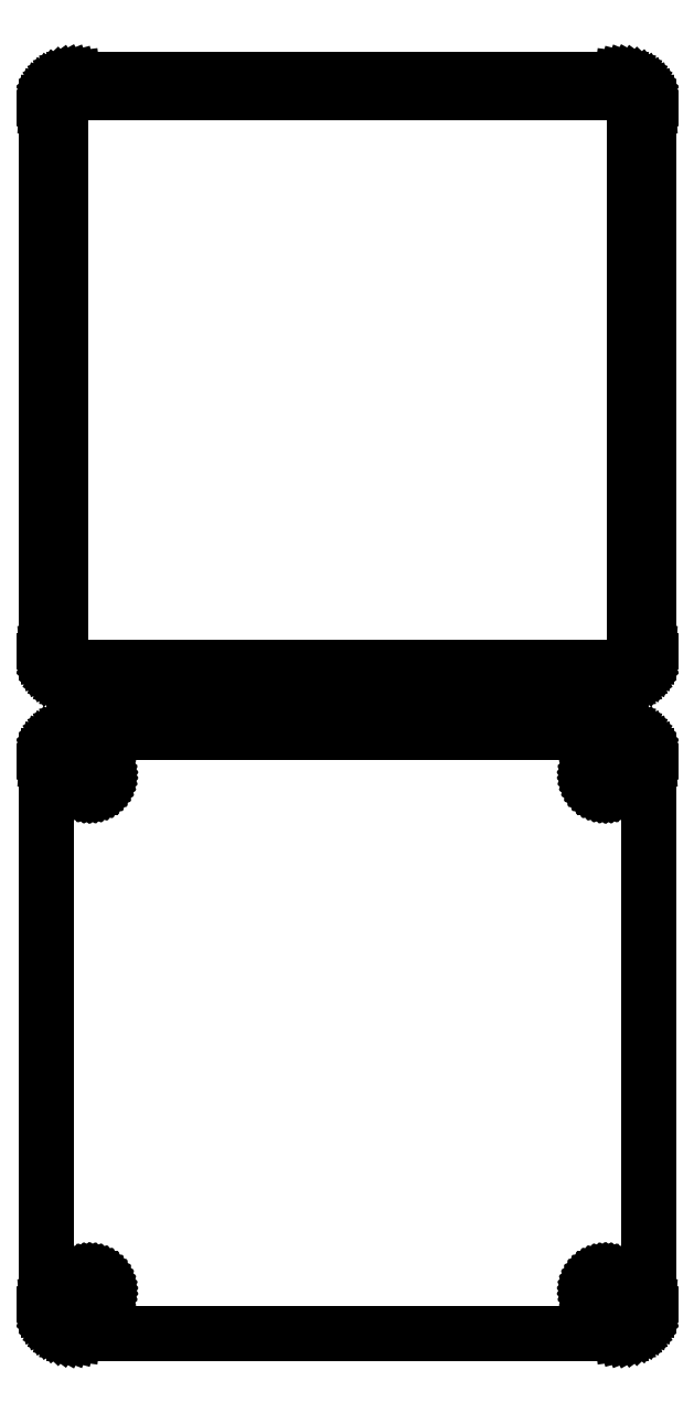
<metadata>
{"format":"dxf","ext":"dxf","renderer":"ezdxf+matplotlib","layout":"modelspace","background":"white","min_lineweight":24,"dpi":150}
</metadata>
<code>
0
SECTION
2
ENTITIES
0
LINE
8
0
10
48.44
20
289.6
11
49.05
21
289.7
0
LINE
8
0
10
49.05
20
289.7
11
49.63
21
290
0
LINE
8
0
10
49.63
20
290
11
50.18
21
290.3
0
LINE
8
0
10
50.18
20
290.3
11
50.69
21
290.6
0
LINE
8
0
10
50.69
20
290.6
11
51.14
21
291.1
0
LINE
8
0
10
51.14
20
291.1
11
51.55
21
291.6
0
LINE
8
0
10
51.55
20
291.6
11
51.88
21
292.1
0
LINE
8
0
10
51.88
20
292.1
11
52.15
21
292.7
0
LINE
8
0
10
52.15
20
292.7
11
52.34
21
293.3
0
LINE
8
0
10
52.34
20
293.3
11
52.46
21
293.9
0
LINE
8
0
10
52.46
20
293.9
11
52.5
21
294.5
0
LINE
8
0
10
52.5
20
294.5
11
52.5
21
389.5
0
LINE
8
0
10
52.5
20
389.5
11
52.46
21
390.1
0
LINE
8
0
10
52.46
20
390.1
11
52.34
21
390.7
0
LINE
8
0
10
52.34
20
390.7
11
52.15
21
391.3
0
LINE
8
0
10
52.15
20
391.3
11
51.88
21
391.9
0
LINE
8
0
10
51.88
20
391.9
11
51.55
21
392.4
0
LINE
8
0
10
51.55
20
392.4
11
51.14
21
392.9
0
LINE
8
0
10
51.14
20
392.9
11
50.69
21
393.4
0
LINE
8
0
10
50.69
20
393.4
11
50.18
21
393.7
0
LINE
8
0
10
50.18
20
393.7
11
49.63
21
394
0
LINE
8
0
10
49.63
20
394
11
49.05
21
394.3
0
LINE
8
0
10
49.05
20
394.3
11
48.44
21
394.4
0
LINE
8
0
10
48.44
20
394.4
11
47.81
21
394.5
0
LINE
8
0
10
47.81
20
394.5
11
-47.81
21
394.5
0
LINE
8
0
10
-47.81
20
394.5
11
-48.44
21
394.4
0
LINE
8
0
10
-48.44
20
394.4
11
-49.05
21
394.3
0
LINE
8
0
10
-49.05
20
394.3
11
-49.63
21
394
0
LINE
8
0
10
-49.63
20
394
11
-50.18
21
393.7
0
LINE
8
0
10
-50.18
20
393.7
11
-50.69
21
393.4
0
LINE
8
0
10
-50.69
20
393.4
11
-51.14
21
392.9
0
LINE
8
0
10
-51.14
20
392.9
11
-51.55
21
392.4
0
LINE
8
0
10
-51.55
20
392.4
11
-51.88
21
391.9
0
LINE
8
0
10
-51.88
20
391.9
11
-52.15
21
391.3
0
LINE
8
0
10
-52.15
20
391.3
11
-52.34
21
390.7
0
LINE
8
0
10
-52.34
20
390.7
11
-52.46
21
390.1
0
LINE
8
0
10
-52.46
20
390.1
11
-52.5
21
389.5
0
LINE
8
0
10
-52.5
20
389.5
11
-52.5
21
294.5
0
LINE
8
0
10
-52.5
20
294.5
11
-52.46
21
293.9
0
LINE
8
0
10
-52.46
20
293.9
11
-52.34
21
293.3
0
LINE
8
0
10
-52.34
20
293.3
11
-52.15
21
292.7
0
LINE
8
0
10
-52.15
20
292.7
11
-51.88
21
292.1
0
LINE
8
0
10
-51.88
20
292.1
11
-51.55
21
291.6
0
LINE
8
0
10
-51.55
20
291.6
11
-51.14
21
291.1
0
LINE
8
0
10
-51.14
20
291.1
11
-50.69
21
290.6
0
LINE
8
0
10
-50.69
20
290.6
11
-50.18
21
290.3
0
LINE
8
0
10
-50.18
20
290.3
11
-49.63
21
290
0
LINE
8
0
10
-49.63
20
290
11
-49.05
21
289.7
0
LINE
8
0
10
-49.05
20
289.7
11
-48.44
21
289.6
0
LINE
8
0
10
-48.44
20
289.6
11
-47.81
21
289.5
0
LINE
8
0
10
-47.81
20
289.5
11
47.81
21
289.5
0
LINE
8
0
10
47.81
20
289.5
11
48.44
21
289.6
0
LINE
8
0
10
-47.2
20
291.9
11
-47.58
21
291.9
0
LINE
8
0
10
-47.58
20
291.9
11
-47.96
21
292
0
LINE
8
0
10
-47.96
20
292
11
-48.33
21
292.2
0
LINE
8
0
10
-48.33
20
292.2
11
-48.67
21
292.4
0
LINE
8
0
10
-48.67
20
292.4
11
-48.98
21
292.6
0
LINE
8
0
10
-48.98
20
292.6
11
-49.27
21
292.9
0
LINE
8
0
10
-49.27
20
292.9
11
-49.52
21
293.2
0
LINE
8
0
10
-49.52
20
293.2
11
-49.73
21
293.5
0
LINE
8
0
10
-49.73
20
293.5
11
-49.89
21
293.9
0
LINE
8
0
10
-49.89
20
293.9
11
-50.02
21
294.2
0
LINE
8
0
10
-50.02
20
294.2
11
-50.09
21
294.6
0
LINE
8
0
10
-50.09
20
294.6
11
-50.11
21
295
0
LINE
8
0
10
-50.11
20
295
11
-50.11
21
389
0
LINE
8
0
10
-50.11
20
389
11
-50.09
21
389.4
0
LINE
8
0
10
-50.09
20
389.4
11
-50.02
21
389.8
0
LINE
8
0
10
-50.02
20
389.8
11
-49.89
21
390.1
0
LINE
8
0
10
-49.89
20
390.1
11
-49.73
21
390.5
0
LINE
8
0
10
-49.73
20
390.5
11
-49.52
21
390.8
0
LINE
8
0
10
-49.52
20
390.8
11
-49.27
21
391.1
0
LINE
8
0
10
-49.27
20
391.1
11
-48.98
21
391.4
0
LINE
8
0
10
-48.98
20
391.4
11
-48.67
21
391.6
0
LINE
8
0
10
-48.67
20
391.6
11
-48.33
21
391.8
0
LINE
8
0
10
-48.33
20
391.8
11
-47.96
21
392
0
LINE
8
0
10
-47.96
20
392
11
-47.58
21
392.1
0
LINE
8
0
10
-47.58
20
392.1
11
-47.2
21
392.1
0
LINE
8
0
10
-47.2
20
392.1
11
47.2
21
392.1
0
LINE
8
0
10
47.2
20
392.1
11
47.58
21
392.1
0
LINE
8
0
10
47.58
20
392.1
11
47.96
21
392
0
LINE
8
0
10
47.96
20
392
11
48.33
21
391.8
0
LINE
8
0
10
48.33
20
391.8
11
48.67
21
391.6
0
LINE
8
0
10
48.67
20
391.6
11
48.98
21
391.4
0
LINE
8
0
10
48.98
20
391.4
11
49.27
21
391.1
0
LINE
8
0
10
49.27
20
391.1
11
49.52
21
390.8
0
LINE
8
0
10
49.52
20
390.8
11
49.73
21
390.5
0
LINE
8
0
10
49.73
20
390.5
11
49.89
21
390.1
0
LINE
8
0
10
49.89
20
390.1
11
50.02
21
389.8
0
LINE
8
0
10
50.02
20
389.8
11
50.09
21
389.4
0
LINE
8
0
10
50.09
20
389.4
11
50.11
21
389
0
LINE
8
0
10
50.11
20
389
11
50.11
21
295
0
LINE
8
0
10
50.11
20
295
11
50.09
21
294.6
0
LINE
8
0
10
50.09
20
294.6
11
50.02
21
294.2
0
LINE
8
0
10
50.02
20
294.2
11
49.89
21
293.9
0
LINE
8
0
10
49.89
20
293.9
11
49.73
21
293.5
0
LINE
8
0
10
49.73
20
293.5
11
49.52
21
293.2
0
LINE
8
0
10
49.52
20
293.2
11
49.27
21
292.9
0
LINE
8
0
10
49.27
20
292.9
11
48.98
21
292.6
0
LINE
8
0
10
48.98
20
292.6
11
48.67
21
292.4
0
LINE
8
0
10
48.67
20
292.4
11
48.33
21
292.2
0
LINE
8
0
10
48.33
20
292.2
11
47.96
21
292
0
LINE
8
0
10
47.96
20
292
11
47.58
21
291.9
0
LINE
8
0
10
47.58
20
291.9
11
47.2
21
291.9
0
LINE
8
0
10
47.2
20
291.9
11
-47.2
21
291.9
0
LINE
8
0
10
48.44
20
175.6
11
49.05
21
175.7
0
LINE
8
0
10
49.05
20
175.7
11
49.63
21
176
0
LINE
8
0
10
49.63
20
176
11
50.18
21
176.3
0
LINE
8
0
10
50.18
20
176.3
11
50.69
21
176.6
0
LINE
8
0
10
50.69
20
176.6
11
51.14
21
177.1
0
LINE
8
0
10
51.14
20
177.1
11
51.55
21
177.6
0
LINE
8
0
10
51.55
20
177.6
11
51.88
21
178.1
0
LINE
8
0
10
51.88
20
178.1
11
52.15
21
178.7
0
LINE
8
0
10
52.15
20
178.7
11
52.34
21
179.3
0
LINE
8
0
10
52.34
20
179.3
11
52.46
21
179.9
0
LINE
8
0
10
52.46
20
179.9
11
52.5
21
180.5
0
LINE
8
0
10
52.5
20
180.5
11
52.5
21
275.5
0
LINE
8
0
10
52.5
20
275.5
11
52.46
21
276.1
0
LINE
8
0
10
52.46
20
276.1
11
52.34
21
276.7
0
LINE
8
0
10
52.34
20
276.7
11
52.15
21
277.3
0
LINE
8
0
10
52.15
20
277.3
11
51.88
21
277.9
0
LINE
8
0
10
51.88
20
277.9
11
51.55
21
278.4
0
LINE
8
0
10
51.55
20
278.4
11
51.14
21
278.9
0
LINE
8
0
10
51.14
20
278.9
11
50.69
21
279.4
0
LINE
8
0
10
50.69
20
279.4
11
50.18
21
279.7
0
LINE
8
0
10
50.18
20
279.7
11
49.63
21
280
0
LINE
8
0
10
49.63
20
280
11
49.05
21
280.3
0
LINE
8
0
10
49.05
20
280.3
11
48.44
21
280.4
0
LINE
8
0
10
48.44
20
280.4
11
47.81
21
280.5
0
LINE
8
0
10
47.81
20
280.5
11
-47.81
21
280.5
0
LINE
8
0
10
-47.81
20
280.5
11
-48.44
21
280.4
0
LINE
8
0
10
-48.44
20
280.4
11
-49.05
21
280.3
0
LINE
8
0
10
-49.05
20
280.3
11
-49.63
21
280
0
LINE
8
0
10
-49.63
20
280
11
-50.18
21
279.7
0
LINE
8
0
10
-50.18
20
279.7
11
-50.69
21
279.4
0
LINE
8
0
10
-50.69
20
279.4
11
-51.14
21
278.9
0
LINE
8
0
10
-51.14
20
278.9
11
-51.55
21
278.4
0
LINE
8
0
10
-51.55
20
278.4
11
-51.88
21
277.9
0
LINE
8
0
10
-51.88
20
277.9
11
-52.15
21
277.3
0
LINE
8
0
10
-52.15
20
277.3
11
-52.34
21
276.7
0
LINE
8
0
10
-52.34
20
276.7
11
-52.46
21
276.1
0
LINE
8
0
10
-52.46
20
276.1
11
-52.5
21
275.5
0
LINE
8
0
10
-52.5
20
275.5
11
-52.5
21
180.5
0
LINE
8
0
10
-52.5
20
180.5
11
-52.46
21
179.9
0
LINE
8
0
10
-52.46
20
179.9
11
-52.34
21
179.3
0
LINE
8
0
10
-52.34
20
179.3
11
-52.15
21
178.7
0
LINE
8
0
10
-52.15
20
178.7
11
-51.88
21
178.1
0
LINE
8
0
10
-51.88
20
178.1
11
-51.55
21
177.6
0
LINE
8
0
10
-51.55
20
177.6
11
-51.14
21
177.1
0
LINE
8
0
10
-51.14
20
177.1
11
-50.69
21
176.6
0
LINE
8
0
10
-50.69
20
176.6
11
-50.18
21
176.3
0
LINE
8
0
10
-50.18
20
176.3
11
-49.63
21
176
0
LINE
8
0
10
-49.63
20
176
11
-49.05
21
175.7
0
LINE
8
0
10
-49.05
20
175.7
11
-48.44
21
175.6
0
LINE
8
0
10
-48.44
20
175.6
11
-47.81
21
175.5
0
LINE
8
0
10
-47.81
20
175.5
11
47.81
21
175.5
0
LINE
8
0
10
47.81
20
175.5
11
48.44
21
175.6
0
LINE
8
0
10
44.87
20
270.9
11
44.6
21
270.9
0
LINE
8
0
10
44.6
20
270.9
11
44.34
21
271
0
LINE
8
0
10
44.34
20
271
11
44.09
21
271.1
0
LINE
8
0
10
44.09
20
271.1
11
43.86
21
271.2
0
LINE
8
0
10
43.86
20
271.2
11
43.64
21
271.4
0
LINE
8
0
10
43.64
20
271.4
11
43.44
21
271.5
0
LINE
8
0
10
43.44
20
271.5
11
43.27
21
271.7
0
LINE
8
0
10
43.27
20
271.7
11
43.13
21
272
0
LINE
8
0
10
43.13
20
272
11
43.01
21
272.2
0
LINE
8
0
10
43.01
20
272.2
11
42.93
21
272.5
0
LINE
8
0
10
42.93
20
272.5
11
42.88
21
272.7
0
LINE
8
0
10
42.88
20
272.7
11
42.86
21
273
0
LINE
8
0
10
42.86
20
273
11
42.88
21
273.3
0
LINE
8
0
10
42.88
20
273.3
11
42.93
21
273.5
0
LINE
8
0
10
42.93
20
273.5
11
43.01
21
273.8
0
LINE
8
0
10
43.01
20
273.8
11
43.13
21
274
0
LINE
8
0
10
43.13
20
274
11
43.27
21
274.3
0
LINE
8
0
10
43.27
20
274.3
11
43.44
21
274.5
0
LINE
8
0
10
43.44
20
274.5
11
43.64
21
274.6
0
LINE
8
0
10
43.64
20
274.6
11
43.86
21
274.8
0
LINE
8
0
10
43.86
20
274.8
11
44.09
21
274.9
0
LINE
8
0
10
44.09
20
274.9
11
44.34
21
275
0
LINE
8
0
10
44.34
20
275
11
44.6
21
275.1
0
LINE
8
0
10
44.6
20
275.1
11
44.87
21
275.1
0
LINE
8
0
10
44.87
20
275.1
11
45.13
21
275.1
0
LINE
8
0
10
45.13
20
275.1
11
45.4
21
275.1
0
LINE
8
0
10
45.4
20
275.1
11
45.66
21
275
0
LINE
8
0
10
45.66
20
275
11
45.91
21
274.9
0
LINE
8
0
10
45.91
20
274.9
11
46.14
21
274.8
0
LINE
8
0
10
46.14
20
274.8
11
46.36
21
274.6
0
LINE
8
0
10
46.36
20
274.6
11
46.56
21
274.5
0
LINE
8
0
10
46.56
20
274.5
11
46.73
21
274.3
0
LINE
8
0
10
46.73
20
274.3
11
46.87
21
274
0
LINE
8
0
10
46.87
20
274
11
46.99
21
273.8
0
LINE
8
0
10
46.99
20
273.8
11
47.07
21
273.5
0
LINE
8
0
10
47.07
20
273.5
11
47.12
21
273.3
0
LINE
8
0
10
47.12
20
273.3
11
47.14
21
273
0
LINE
8
0
10
47.14
20
273
11
47.12
21
272.7
0
LINE
8
0
10
47.12
20
272.7
11
47.07
21
272.5
0
LINE
8
0
10
47.07
20
272.5
11
46.99
21
272.2
0
LINE
8
0
10
46.99
20
272.2
11
46.87
21
272
0
LINE
8
0
10
46.87
20
272
11
46.73
21
271.7
0
LINE
8
0
10
46.73
20
271.7
11
46.56
21
271.5
0
LINE
8
0
10
46.56
20
271.5
11
46.36
21
271.4
0
LINE
8
0
10
46.36
20
271.4
11
46.14
21
271.2
0
LINE
8
0
10
46.14
20
271.2
11
45.91
21
271.1
0
LINE
8
0
10
45.91
20
271.1
11
45.66
21
271
0
LINE
8
0
10
45.66
20
271
11
45.4
21
270.9
0
LINE
8
0
10
45.4
20
270.9
11
45.13
21
270.9
0
LINE
8
0
10
45.13
20
270.9
11
44.87
21
270.9
0
LINE
8
0
10
-45.13
20
270.9
11
-45.4
21
270.9
0
LINE
8
0
10
-45.4
20
270.9
11
-45.66
21
271
0
LINE
8
0
10
-45.66
20
271
11
-45.91
21
271.1
0
LINE
8
0
10
-45.91
20
271.1
11
-46.14
21
271.2
0
LINE
8
0
10
-46.14
20
271.2
11
-46.36
21
271.4
0
LINE
8
0
10
-46.36
20
271.4
11
-46.56
21
271.5
0
LINE
8
0
10
-46.56
20
271.5
11
-46.73
21
271.7
0
LINE
8
0
10
-46.73
20
271.7
11
-46.87
21
272
0
LINE
8
0
10
-46.87
20
272
11
-46.99
21
272.2
0
LINE
8
0
10
-46.99
20
272.2
11
-47.07
21
272.5
0
LINE
8
0
10
-47.07
20
272.5
11
-47.12
21
272.7
0
LINE
8
0
10
-47.12
20
272.7
11
-47.14
21
273
0
LINE
8
0
10
-47.14
20
273
11
-47.12
21
273.3
0
LINE
8
0
10
-47.12
20
273.3
11
-47.07
21
273.5
0
LINE
8
0
10
-47.07
20
273.5
11
-46.99
21
273.8
0
LINE
8
0
10
-46.99
20
273.8
11
-46.87
21
274
0
LINE
8
0
10
-46.87
20
274
11
-46.73
21
274.3
0
LINE
8
0
10
-46.73
20
274.3
11
-46.56
21
274.5
0
LINE
8
0
10
-46.56
20
274.5
11
-46.36
21
274.6
0
LINE
8
0
10
-46.36
20
274.6
11
-46.14
21
274.8
0
LINE
8
0
10
-46.14
20
274.8
11
-45.91
21
274.9
0
LINE
8
0
10
-45.91
20
274.9
11
-45.66
21
275
0
LINE
8
0
10
-45.66
20
275
11
-45.4
21
275.1
0
LINE
8
0
10
-45.4
20
275.1
11
-45.13
21
275.1
0
LINE
8
0
10
-45.13
20
275.1
11
-44.87
21
275.1
0
LINE
8
0
10
-44.87
20
275.1
11
-44.6
21
275.1
0
LINE
8
0
10
-44.6
20
275.1
11
-44.34
21
275
0
LINE
8
0
10
-44.34
20
275
11
-44.09
21
274.9
0
LINE
8
0
10
-44.09
20
274.9
11
-43.86
21
274.8
0
LINE
8
0
10
-43.86
20
274.8
11
-43.64
21
274.6
0
LINE
8
0
10
-43.64
20
274.6
11
-43.44
21
274.5
0
LINE
8
0
10
-43.44
20
274.5
11
-43.27
21
274.3
0
LINE
8
0
10
-43.27
20
274.3
11
-43.13
21
274
0
LINE
8
0
10
-43.13
20
274
11
-43.01
21
273.8
0
LINE
8
0
10
-43.01
20
273.8
11
-42.93
21
273.5
0
LINE
8
0
10
-42.93
20
273.5
11
-42.88
21
273.3
0
LINE
8
0
10
-42.88
20
273.3
11
-42.86
21
273
0
LINE
8
0
10
-42.86
20
273
11
-42.88
21
272.7
0
LINE
8
0
10
-42.88
20
272.7
11
-42.93
21
272.5
0
LINE
8
0
10
-42.93
20
272.5
11
-43.01
21
272.2
0
LINE
8
0
10
-43.01
20
272.2
11
-43.13
21
272
0
LINE
8
0
10
-43.13
20
272
11
-43.27
21
271.7
0
LINE
8
0
10
-43.27
20
271.7
11
-43.44
21
271.5
0
LINE
8
0
10
-43.44
20
271.5
11
-43.64
21
271.4
0
LINE
8
0
10
-43.64
20
271.4
11
-43.86
21
271.2
0
LINE
8
0
10
-43.86
20
271.2
11
-44.09
21
271.1
0
LINE
8
0
10
-44.09
20
271.1
11
-44.34
21
271
0
LINE
8
0
10
-44.34
20
271
11
-44.6
21
270.9
0
LINE
8
0
10
-44.6
20
270.9
11
-44.87
21
270.9
0
LINE
8
0
10
-44.87
20
270.9
11
-45.13
21
270.9
0
LINE
8
0
10
44.87
20
180.9
11
44.6
21
180.9
0
LINE
8
0
10
44.6
20
180.9
11
44.34
21
181
0
LINE
8
0
10
44.34
20
181
11
44.09
21
181.1
0
LINE
8
0
10
44.09
20
181.1
11
43.86
21
181.2
0
LINE
8
0
10
43.86
20
181.2
11
43.64
21
181.4
0
LINE
8
0
10
43.64
20
181.4
11
43.44
21
181.5
0
LINE
8
0
10
43.44
20
181.5
11
43.27
21
181.7
0
LINE
8
0
10
43.27
20
181.7
11
43.13
21
182
0
LINE
8
0
10
43.13
20
182
11
43.01
21
182.2
0
LINE
8
0
10
43.01
20
182.2
11
42.93
21
182.5
0
LINE
8
0
10
42.93
20
182.5
11
42.88
21
182.7
0
LINE
8
0
10
42.88
20
182.7
11
42.86
21
183
0
LINE
8
0
10
42.86
20
183
11
42.88
21
183.3
0
LINE
8
0
10
42.88
20
183.3
11
42.93
21
183.5
0
LINE
8
0
10
42.93
20
183.5
11
43.01
21
183.8
0
LINE
8
0
10
43.01
20
183.8
11
43.13
21
184
0
LINE
8
0
10
43.13
20
184
11
43.27
21
184.3
0
LINE
8
0
10
43.27
20
184.3
11
43.44
21
184.5
0
LINE
8
0
10
43.44
20
184.5
11
43.64
21
184.6
0
LINE
8
0
10
43.64
20
184.6
11
43.86
21
184.8
0
LINE
8
0
10
43.86
20
184.8
11
44.09
21
184.9
0
LINE
8
0
10
44.09
20
184.9
11
44.34
21
185
0
LINE
8
0
10
44.34
20
185
11
44.6
21
185.1
0
LINE
8
0
10
44.6
20
185.1
11
44.87
21
185.1
0
LINE
8
0
10
44.87
20
185.1
11
45.13
21
185.1
0
LINE
8
0
10
45.13
20
185.1
11
45.4
21
185.1
0
LINE
8
0
10
45.4
20
185.1
11
45.66
21
185
0
LINE
8
0
10
45.66
20
185
11
45.91
21
184.9
0
LINE
8
0
10
45.91
20
184.9
11
46.14
21
184.8
0
LINE
8
0
10
46.14
20
184.8
11
46.36
21
184.6
0
LINE
8
0
10
46.36
20
184.6
11
46.56
21
184.5
0
LINE
8
0
10
46.56
20
184.5
11
46.73
21
184.3
0
LINE
8
0
10
46.73
20
184.3
11
46.87
21
184
0
LINE
8
0
10
46.87
20
184
11
46.99
21
183.8
0
LINE
8
0
10
46.99
20
183.8
11
47.07
21
183.5
0
LINE
8
0
10
47.07
20
183.5
11
47.12
21
183.3
0
LINE
8
0
10
47.12
20
183.3
11
47.14
21
183
0
LINE
8
0
10
47.14
20
183
11
47.12
21
182.7
0
LINE
8
0
10
47.12
20
182.7
11
47.07
21
182.5
0
LINE
8
0
10
47.07
20
182.5
11
46.99
21
182.2
0
LINE
8
0
10
46.99
20
182.2
11
46.87
21
182
0
LINE
8
0
10
46.87
20
182
11
46.73
21
181.7
0
LINE
8
0
10
46.73
20
181.7
11
46.56
21
181.5
0
LINE
8
0
10
46.56
20
181.5
11
46.36
21
181.4
0
LINE
8
0
10
46.36
20
181.4
11
46.14
21
181.2
0
LINE
8
0
10
46.14
20
181.2
11
45.91
21
181.1
0
LINE
8
0
10
45.91
20
181.1
11
45.66
21
181
0
LINE
8
0
10
45.66
20
181
11
45.4
21
180.9
0
LINE
8
0
10
45.4
20
180.9
11
45.13
21
180.9
0
LINE
8
0
10
45.13
20
180.9
11
44.87
21
180.9
0
LINE
8
0
10
-45.13
20
180.9
11
-45.4
21
180.9
0
LINE
8
0
10
-45.4
20
180.9
11
-45.66
21
181
0
LINE
8
0
10
-45.66
20
181
11
-45.91
21
181.1
0
LINE
8
0
10
-45.91
20
181.1
11
-46.14
21
181.2
0
LINE
8
0
10
-46.14
20
181.2
11
-46.36
21
181.4
0
LINE
8
0
10
-46.36
20
181.4
11
-46.56
21
181.5
0
LINE
8
0
10
-46.56
20
181.5
11
-46.73
21
181.7
0
LINE
8
0
10
-46.73
20
181.7
11
-46.87
21
182
0
LINE
8
0
10
-46.87
20
182
11
-46.99
21
182.2
0
LINE
8
0
10
-46.99
20
182.2
11
-47.07
21
182.5
0
LINE
8
0
10
-47.07
20
182.5
11
-47.12
21
182.7
0
LINE
8
0
10
-47.12
20
182.7
11
-47.14
21
183
0
LINE
8
0
10
-47.14
20
183
11
-47.12
21
183.3
0
LINE
8
0
10
-47.12
20
183.3
11
-47.07
21
183.5
0
LINE
8
0
10
-47.07
20
183.5
11
-46.99
21
183.8
0
LINE
8
0
10
-46.99
20
183.8
11
-46.87
21
184
0
LINE
8
0
10
-46.87
20
184
11
-46.73
21
184.3
0
LINE
8
0
10
-46.73
20
184.3
11
-46.56
21
184.5
0
LINE
8
0
10
-46.56
20
184.5
11
-46.36
21
184.6
0
LINE
8
0
10
-46.36
20
184.6
11
-46.14
21
184.8
0
LINE
8
0
10
-46.14
20
184.8
11
-45.91
21
184.9
0
LINE
8
0
10
-45.91
20
184.9
11
-45.66
21
185
0
LINE
8
0
10
-45.66
20
185
11
-45.4
21
185.1
0
LINE
8
0
10
-45.4
20
185.1
11
-45.13
21
185.1
0
LINE
8
0
10
-45.13
20
185.1
11
-44.87
21
185.1
0
LINE
8
0
10
-44.87
20
185.1
11
-44.6
21
185.1
0
LINE
8
0
10
-44.6
20
185.1
11
-44.34
21
185
0
LINE
8
0
10
-44.34
20
185
11
-44.09
21
184.9
0
LINE
8
0
10
-44.09
20
184.9
11
-43.86
21
184.8
0
LINE
8
0
10
-43.86
20
184.8
11
-43.64
21
184.6
0
LINE
8
0
10
-43.64
20
184.6
11
-43.44
21
184.5
0
LINE
8
0
10
-43.44
20
184.5
11
-43.27
21
184.3
0
LINE
8
0
10
-43.27
20
184.3
11
-43.13
21
184
0
LINE
8
0
10
-43.13
20
184
11
-43.01
21
183.8
0
LINE
8
0
10
-43.01
20
183.8
11
-42.93
21
183.5
0
LINE
8
0
10
-42.93
20
183.5
11
-42.88
21
183.3
0
LINE
8
0
10
-42.88
20
183.3
11
-42.86
21
183
0
LINE
8
0
10
-42.86
20
183
11
-42.88
21
182.7
0
LINE
8
0
10
-42.88
20
182.7
11
-42.93
21
182.5
0
LINE
8
0
10
-42.93
20
182.5
11
-43.01
21
182.2
0
LINE
8
0
10
-43.01
20
182.2
11
-43.13
21
182
0
LINE
8
0
10
-43.13
20
182
11
-43.27
21
181.7
0
LINE
8
0
10
-43.27
20
181.7
11
-43.44
21
181.5
0
LINE
8
0
10
-43.44
20
181.5
11
-43.64
21
181.4
0
LINE
8
0
10
-43.64
20
181.4
11
-43.86
21
181.2
0
LINE
8
0
10
-43.86
20
181.2
11
-44.09
21
181.1
0
LINE
8
0
10
-44.09
20
181.1
11
-44.34
21
181
0
LINE
8
0
10
-44.34
20
181
11
-44.6
21
180.9
0
LINE
8
0
10
-44.6
20
180.9
11
-44.87
21
180.9
0
LINE
8
0
10
-44.87
20
180.9
11
-45.13
21
180.9
0
ENDSEC
0
EOF

</code>
